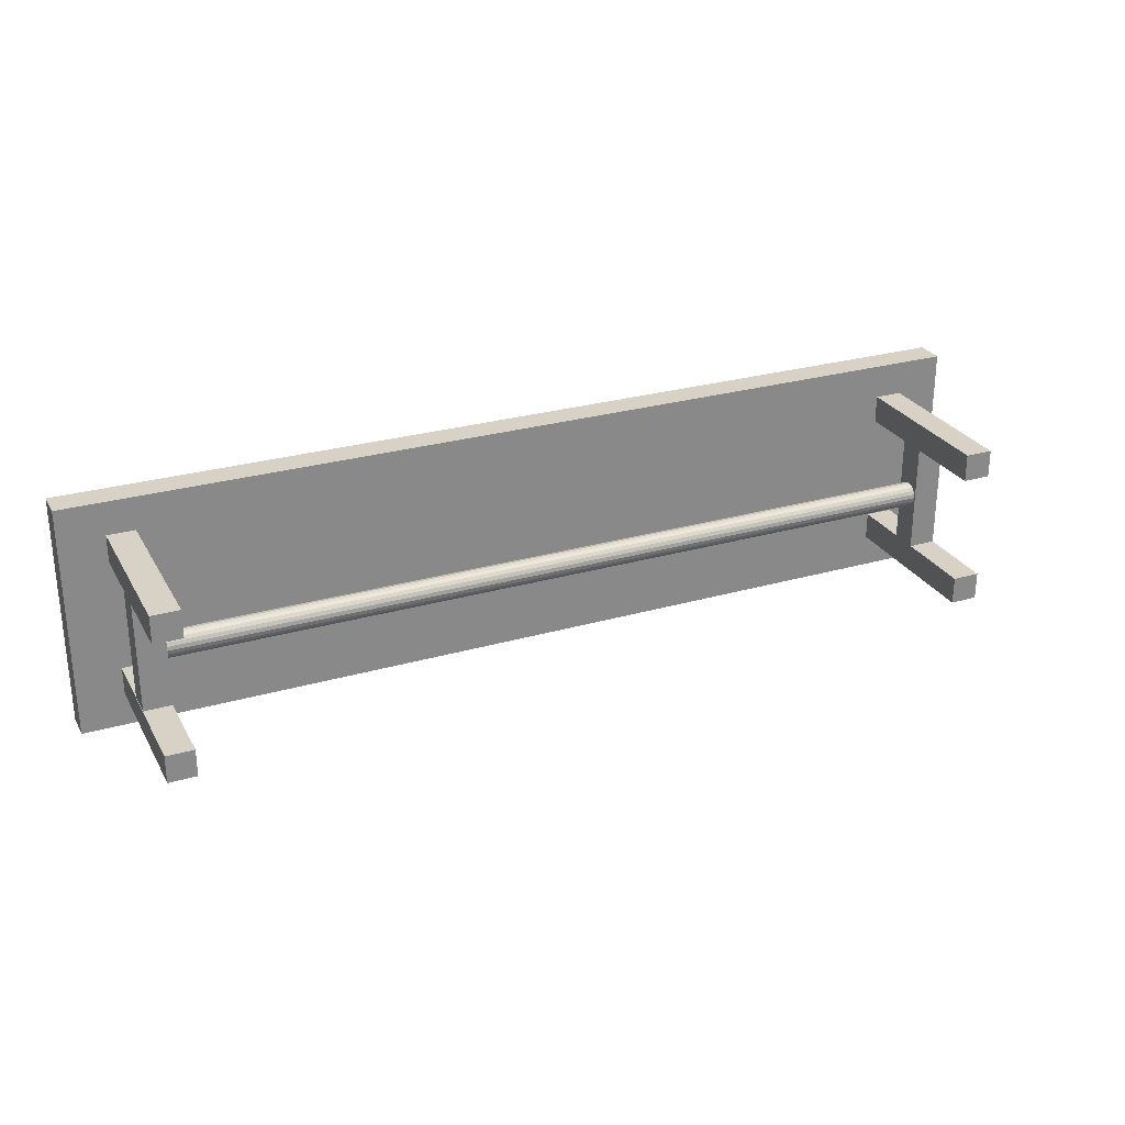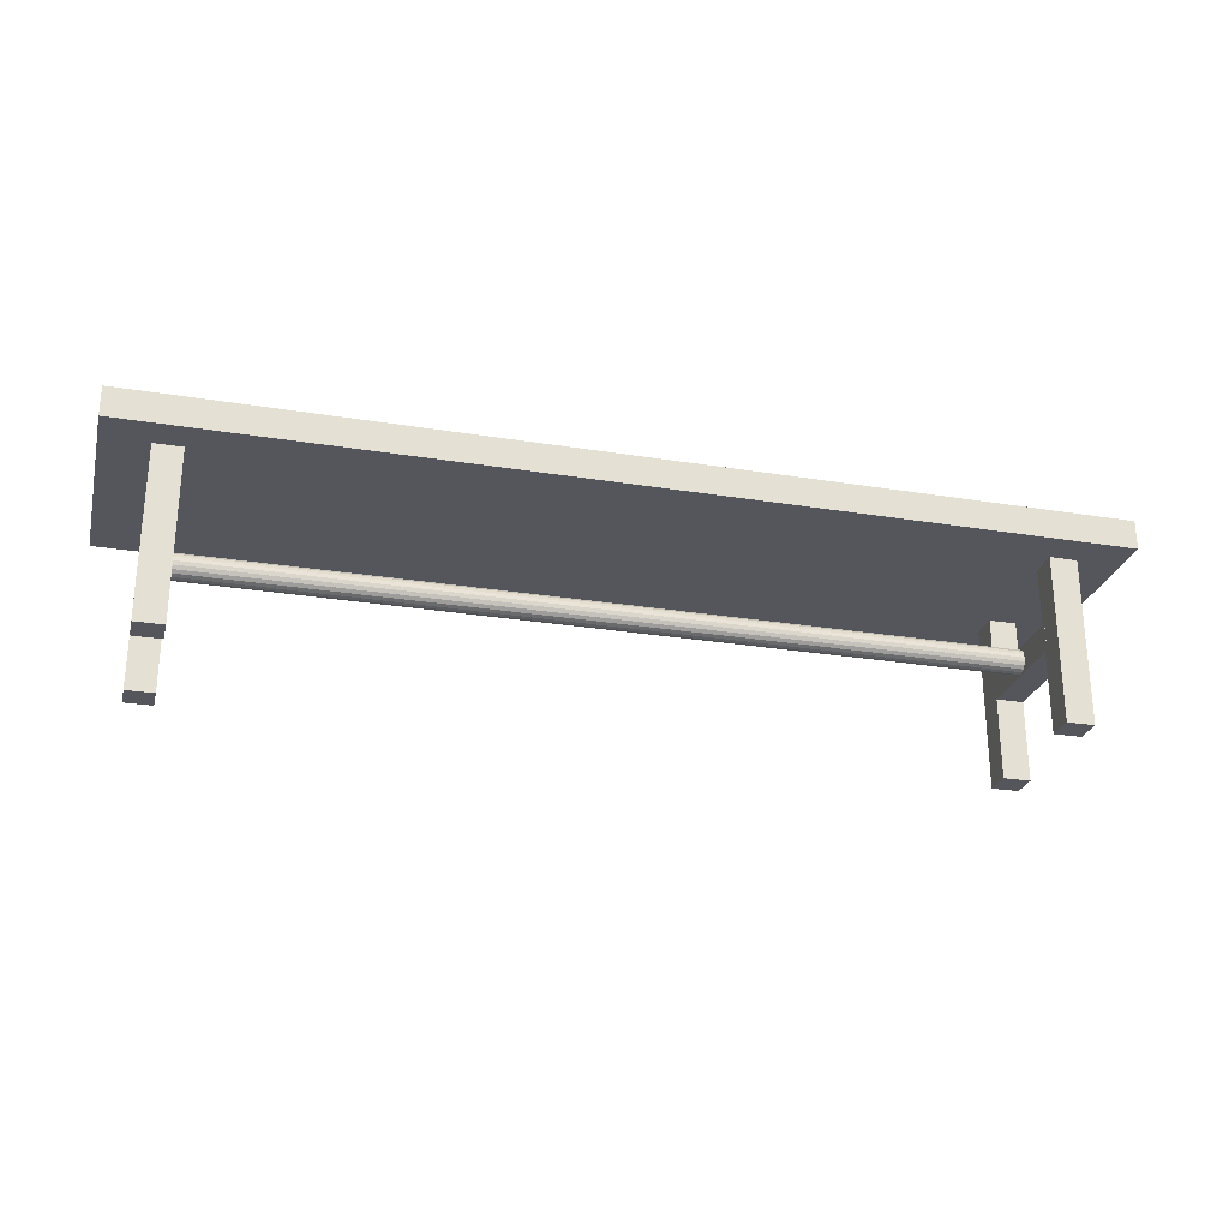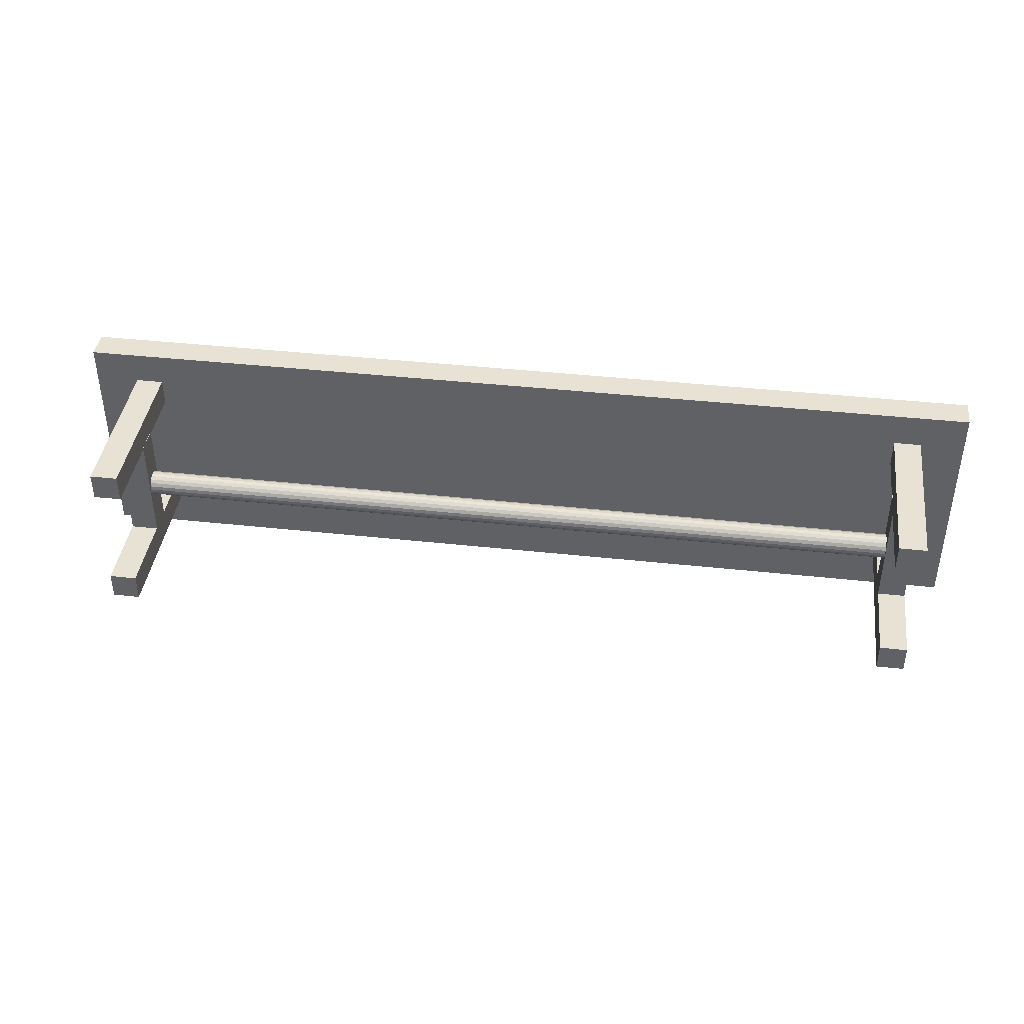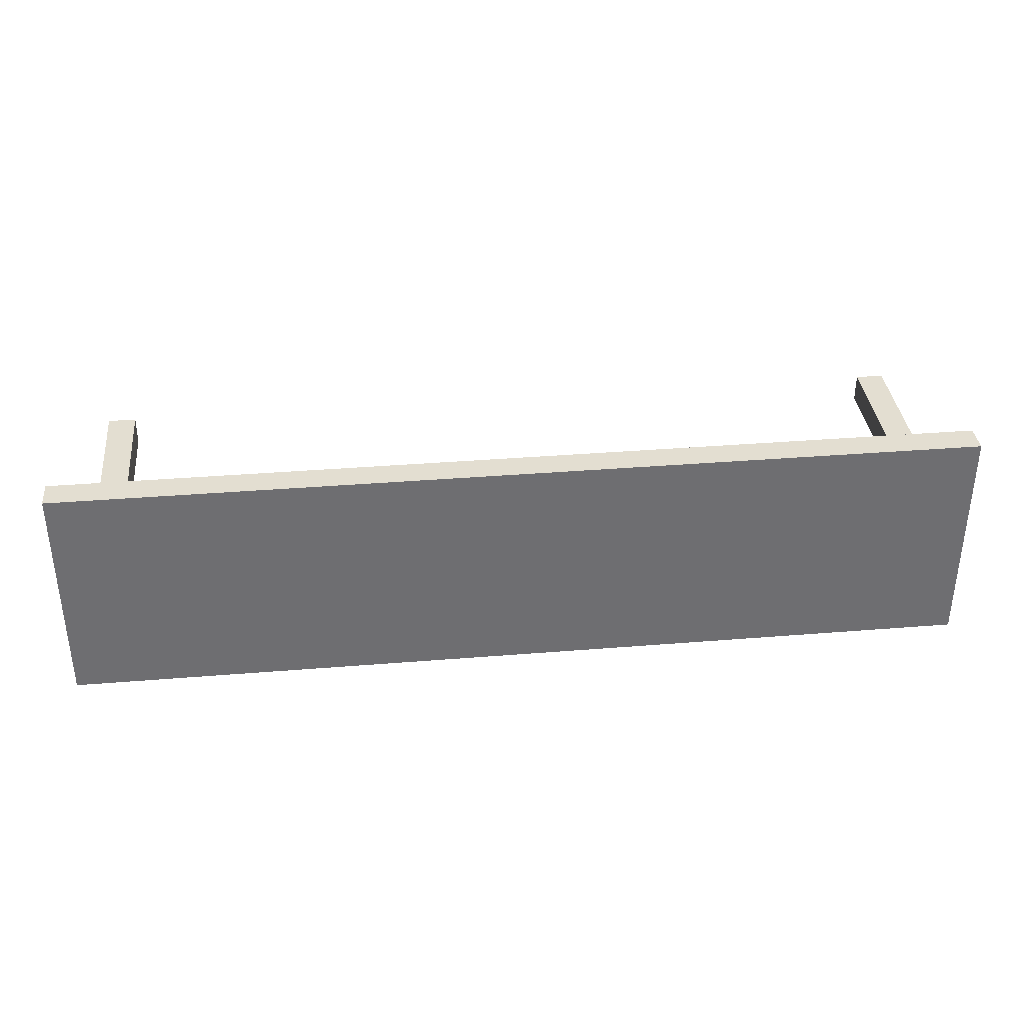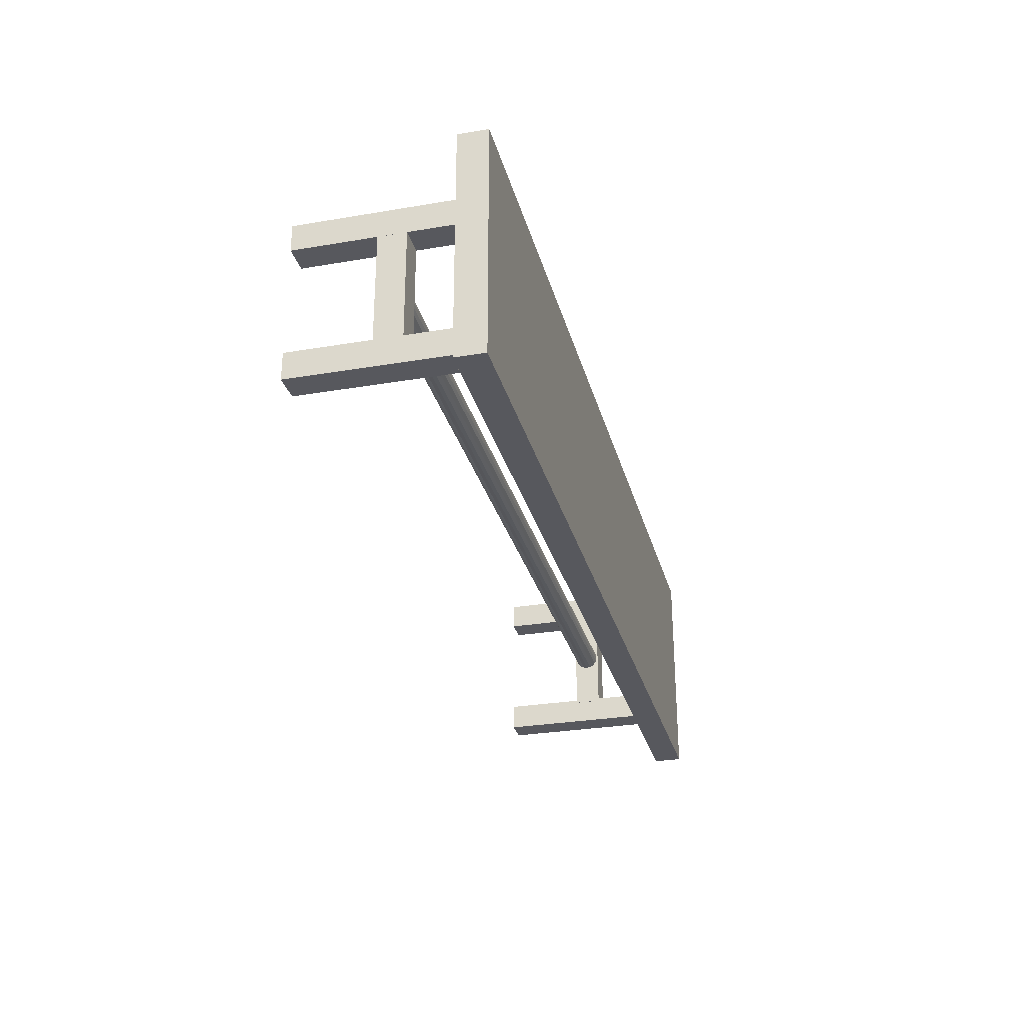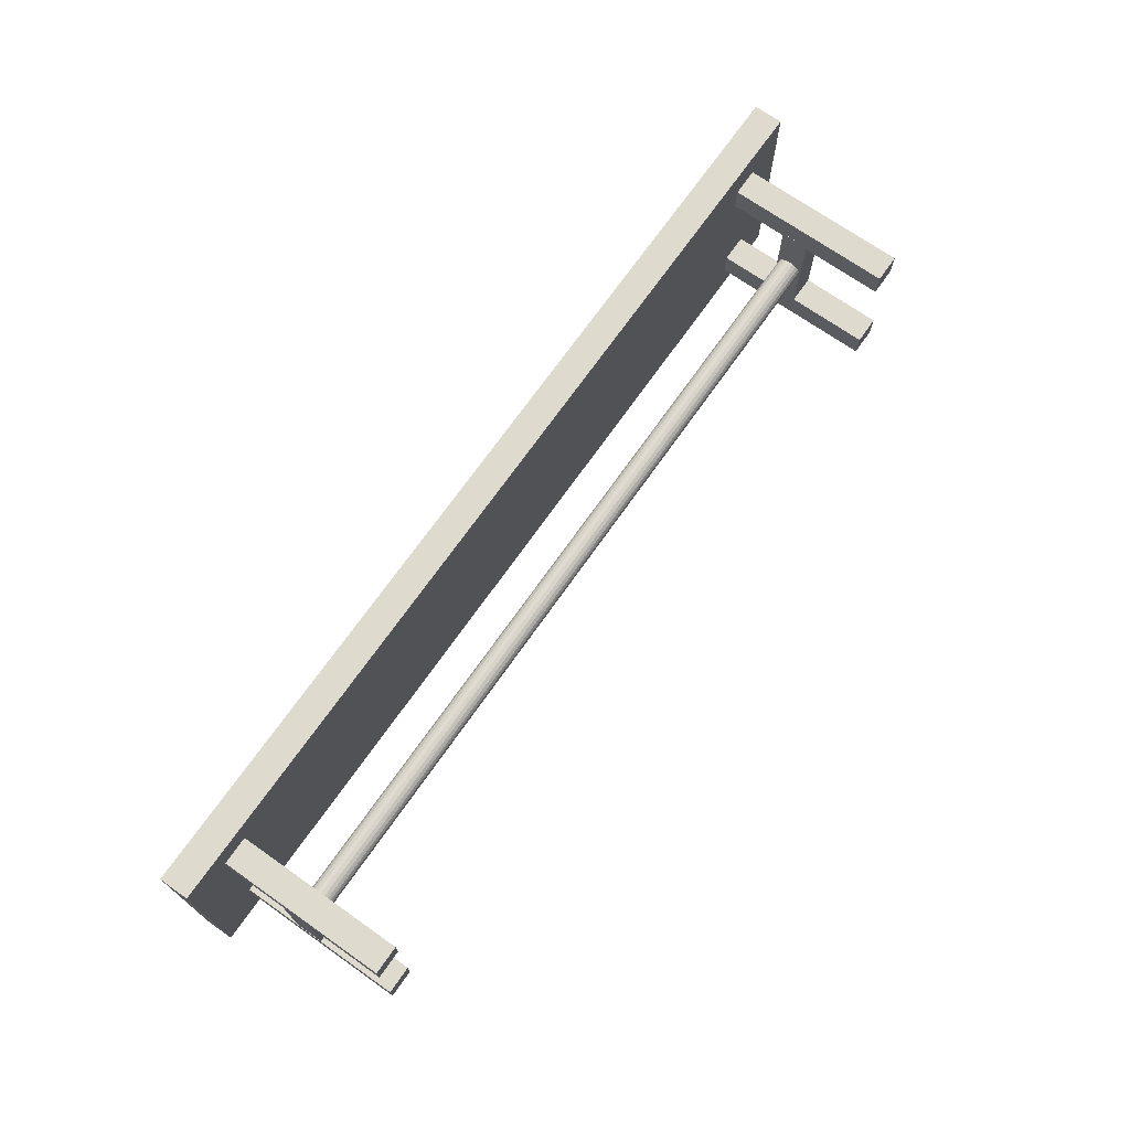
<metadata>
{"format":"obj","ext":"obj","renderer":"f3d","projection":"perspective","resolution":1024,"background":"white","views":[{"elev":27.2,"azim":-24.0,"up":"+Z"},{"elev":-26.3,"azim":-14.4,"up":"+Y"},{"elev":40.9,"azim":7.6,"up":"+Z"},{"elev":36.0,"azim":173.9,"up":"+Z"},{"elev":-28.9,"azim":104.2,"up":"+Z"},{"elev":71.1,"azim":-54.9,"up":"+Z"}]}
</metadata>
<code>
g default
v -12 1.825 3
v 12 1.825 3
v -12 2.575 3
v 12 2.575 3
v -12 2.575 -3
v 12 2.575 -3
v -12 1.825 -3
v 12 1.825 -3
g pCube1
f 1 2 3
f 3 2 4
f 3 4 5
f 5 4 6
f 5 6 7
f 7 6 8
f 7 8 1
f 1 8 2
f 2 8 4
f 4 8 6
f 7 1 5
f 5 1 3
g default
v 10.15 -0.354 1.5
v 10.85 -0.354 1.5
v 10.15 0.354 1.5
v 10.85 0.354 1.5
v 10.15 0.354 -1.5
v 10.85 0.354 -1.5
v 10.15 -0.354 -1.5
v 10.85 -0.354 -1.5
g pCube3
f 9 10 11
f 11 10 12
f 11 12 13
f 13 12 14
f 13 14 15
f 15 14 16
f 15 16 9
f 9 16 10
f 10 16 12
f 12 16 14
f 15 9 13
f 13 9 11
g default
v 10.36 0.3014 -0.09793
v 10.36 0.2564 -0.1863
v 10.36 0.1863 -0.2564
v 10.36 0.09793 -0.3014
v 10.36 -0 -0.3169
v 10.36 -0.09793 -0.3014
v 10.36 -0.1863 -0.2564
v 10.36 -0.2564 -0.1863
v 10.36 -0.3014 -0.09793
v 10.36 -0.3169 0
v 10.36 -0.3014 0.09793
v 10.36 -0.2564 0.1863
v 10.36 -0.1863 0.2564
v 10.36 -0.09793 0.3014
v 10.36 -0 0.3169
v 10.36 0.09793 0.3014
v 10.36 0.1863 0.2564
v 10.36 0.2564 0.1863
v 10.36 0.3014 0.09793
v 10.36 0.3169 0
v -10.36 0.3014 -0.09793
v -10.36 0.2564 -0.1863
v -10.36 0.1863 -0.2564
v -10.36 0.09793 -0.3014
v -10.36 0 -0.3169
v -10.36 -0.09793 -0.3014
v -10.36 -0.1863 -0.2564
v -10.36 -0.2564 -0.1863
v -10.36 -0.3014 -0.09793
v -10.36 -0.3169 0
v -10.36 -0.3014 0.09793
v -10.36 -0.2564 0.1863
v -10.36 -0.1863 0.2564
v -10.36 -0.09793 0.3014
v -10.36 -0 0.3169
v -10.36 0.09793 0.3014
v -10.36 0.1863 0.2564
v -10.36 0.2564 0.1863
v -10.36 0.3014 0.09793
v -10.36 0.3169 0
v 10.36 -0 0
v -10.36 0 0
g pCylinder1
f 17 18 37
f 37 18 38
f 18 19 38
f 38 19 39
f 19 20 39
f 39 20 40
f 20 21 40
f 40 21 41
f 21 22 41
f 41 22 42
f 22 23 42
f 42 23 43
f 23 24 43
f 43 24 44
f 24 25 44
f 44 25 45
f 25 26 45
f 45 26 46
f 26 27 46
f 46 27 47
f 27 28 47
f 47 28 48
f 28 29 48
f 48 29 49
f 29 30 49
f 49 30 50
f 30 31 50
f 50 31 51
f 31 32 51
f 51 32 52
f 32 33 52
f 52 33 53
f 33 34 53
f 53 34 54
f 34 35 54
f 54 35 55
f 35 36 55
f 55 36 56
f 36 17 56
f 56 17 37
f 18 17 57
f 19 18 57
f 20 19 57
f 21 20 57
f 22 21 57
f 23 22 57
f 24 23 57
f 25 24 57
f 26 25 57
f 27 26 57
f 28 27 57
f 29 28 57
f 30 29 57
f 31 30 57
f 32 31 57
f 33 32 57
f 34 33 57
f 35 34 57
f 36 35 57
f 17 36 57
f 37 38 58
f 38 39 58
f 39 40 58
f 40 41 58
f 41 42 58
f 42 43 58
f 43 44 58
f 44 45 58
f 45 46 58
f 46 47 58
f 47 48 58
f 48 49 58
f 49 50 58
f 50 51 58
f 51 52 58
f 52 53 58
f 53 54 58
f 54 55 58
f 55 56 58
f 56 37 58
g default
v -10.85 -2.45 2.15
v -10.15 -2.45 2.15
v -10.85 2.05 2.15
v -10.15 2.05 2.15
v -10.85 2.05 1.442
v -10.15 2.05 1.442
v -10.85 -2.45 1.442
v -10.15 -2.45 1.442
g pasted__pCube2 group3
f 59 60 61
f 61 60 62
f 61 62 63
f 63 62 64
f 63 64 65
f 65 64 66
f 65 66 59
f 59 66 60
f 60 66 62
f 62 66 64
f 65 59 63
f 63 59 61
g default
v -10.84 -0.354 1.5
v -10.14 -0.354 1.5
v -10.84 0.354 1.5
v -10.14 0.354 1.5
v -10.84 0.354 -1.5
v -10.14 0.354 -1.5
v -10.84 -0.354 -1.5
v -10.14 -0.354 -1.5
g pasted__pCube3 group8
f 67 68 69
f 69 68 70
f 69 70 71
f 71 70 72
f 71 72 73
f 73 72 74
f 73 74 67
f 67 74 68
f 68 74 70
f 70 74 72
f 73 67 71
f 71 67 69
g default
v 10.15 -2.45 2.111
v 10.86 -2.45 2.111
v 10.15 2.05 2.111
v 10.86 2.05 2.111
v 10.15 2.05 1.403
v 10.86 2.05 1.403
v 10.15 -2.45 1.403
v 10.86 -2.45 1.403
g group3 group5
f 75 76 77
f 77 76 78
f 77 78 79
f 79 78 80
f 79 80 81
f 81 80 82
f 81 82 75
f 75 82 76
f 76 82 78
f 78 82 80
f 81 75 79
f 79 75 77
g default
v -10.85 -2.45 -1.426
v -10.15 -2.45 -1.426
v -10.85 2.05 -1.426
v -10.15 2.05 -1.426
v -10.85 2.05 -2.134
v -10.15 2.05 -2.134
v -10.85 -2.45 -2.134
v -10.15 -2.45 -2.134
g group6
f 83 84 85
f 85 84 86
f 85 86 87
f 87 86 88
f 87 88 89
f 89 88 90
f 89 90 83
f 83 90 84
f 84 90 86
f 86 90 88
f 89 83 87
f 87 83 85
g default
v 10.15 -2.45 -1.426
v 10.86 -2.45 -1.426
v 10.15 2.05 -1.426
v 10.86 2.05 -1.426
v 10.15 2.05 -2.134
v 10.86 2.05 -2.134
v 10.15 -2.45 -2.134
v 10.86 -2.45 -2.134
g group5 group7
f 91 92 93
f 93 92 94
f 93 94 95
f 95 94 96
f 95 96 97
f 97 96 98
f 97 98 91
f 91 98 92
f 92 98 94
f 94 98 96
f 97 91 95
f 95 91 93

</code>
